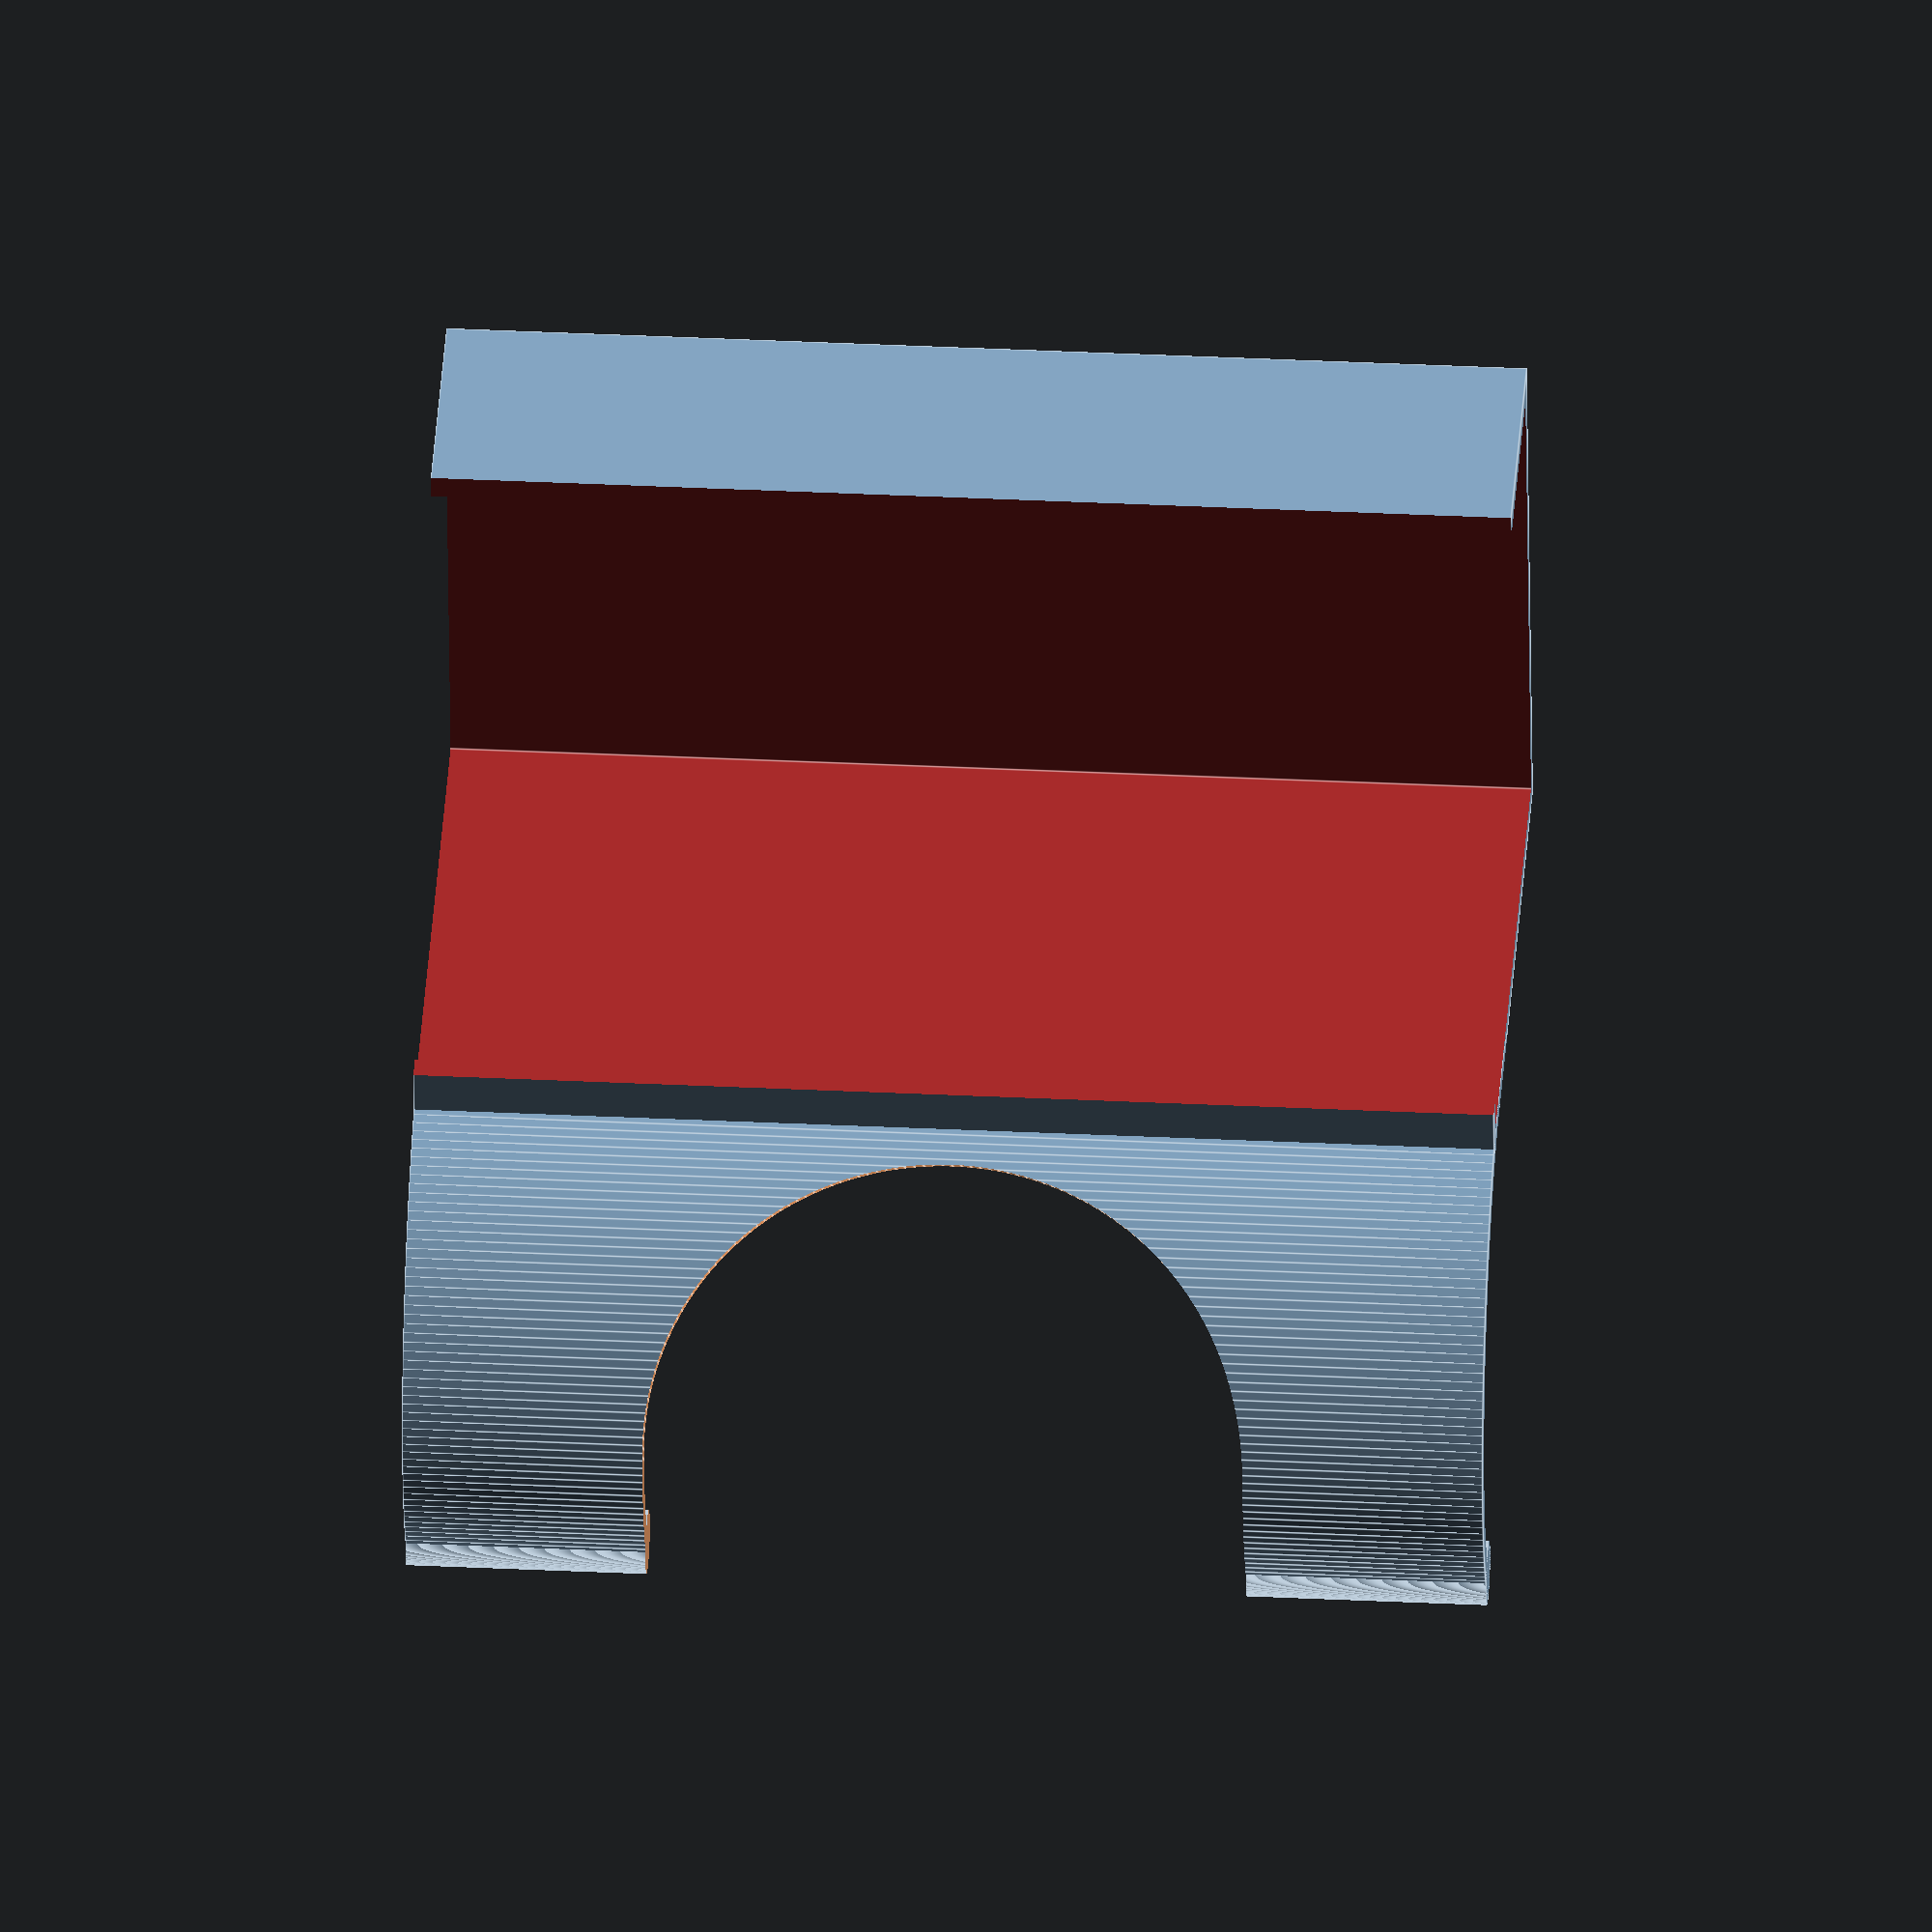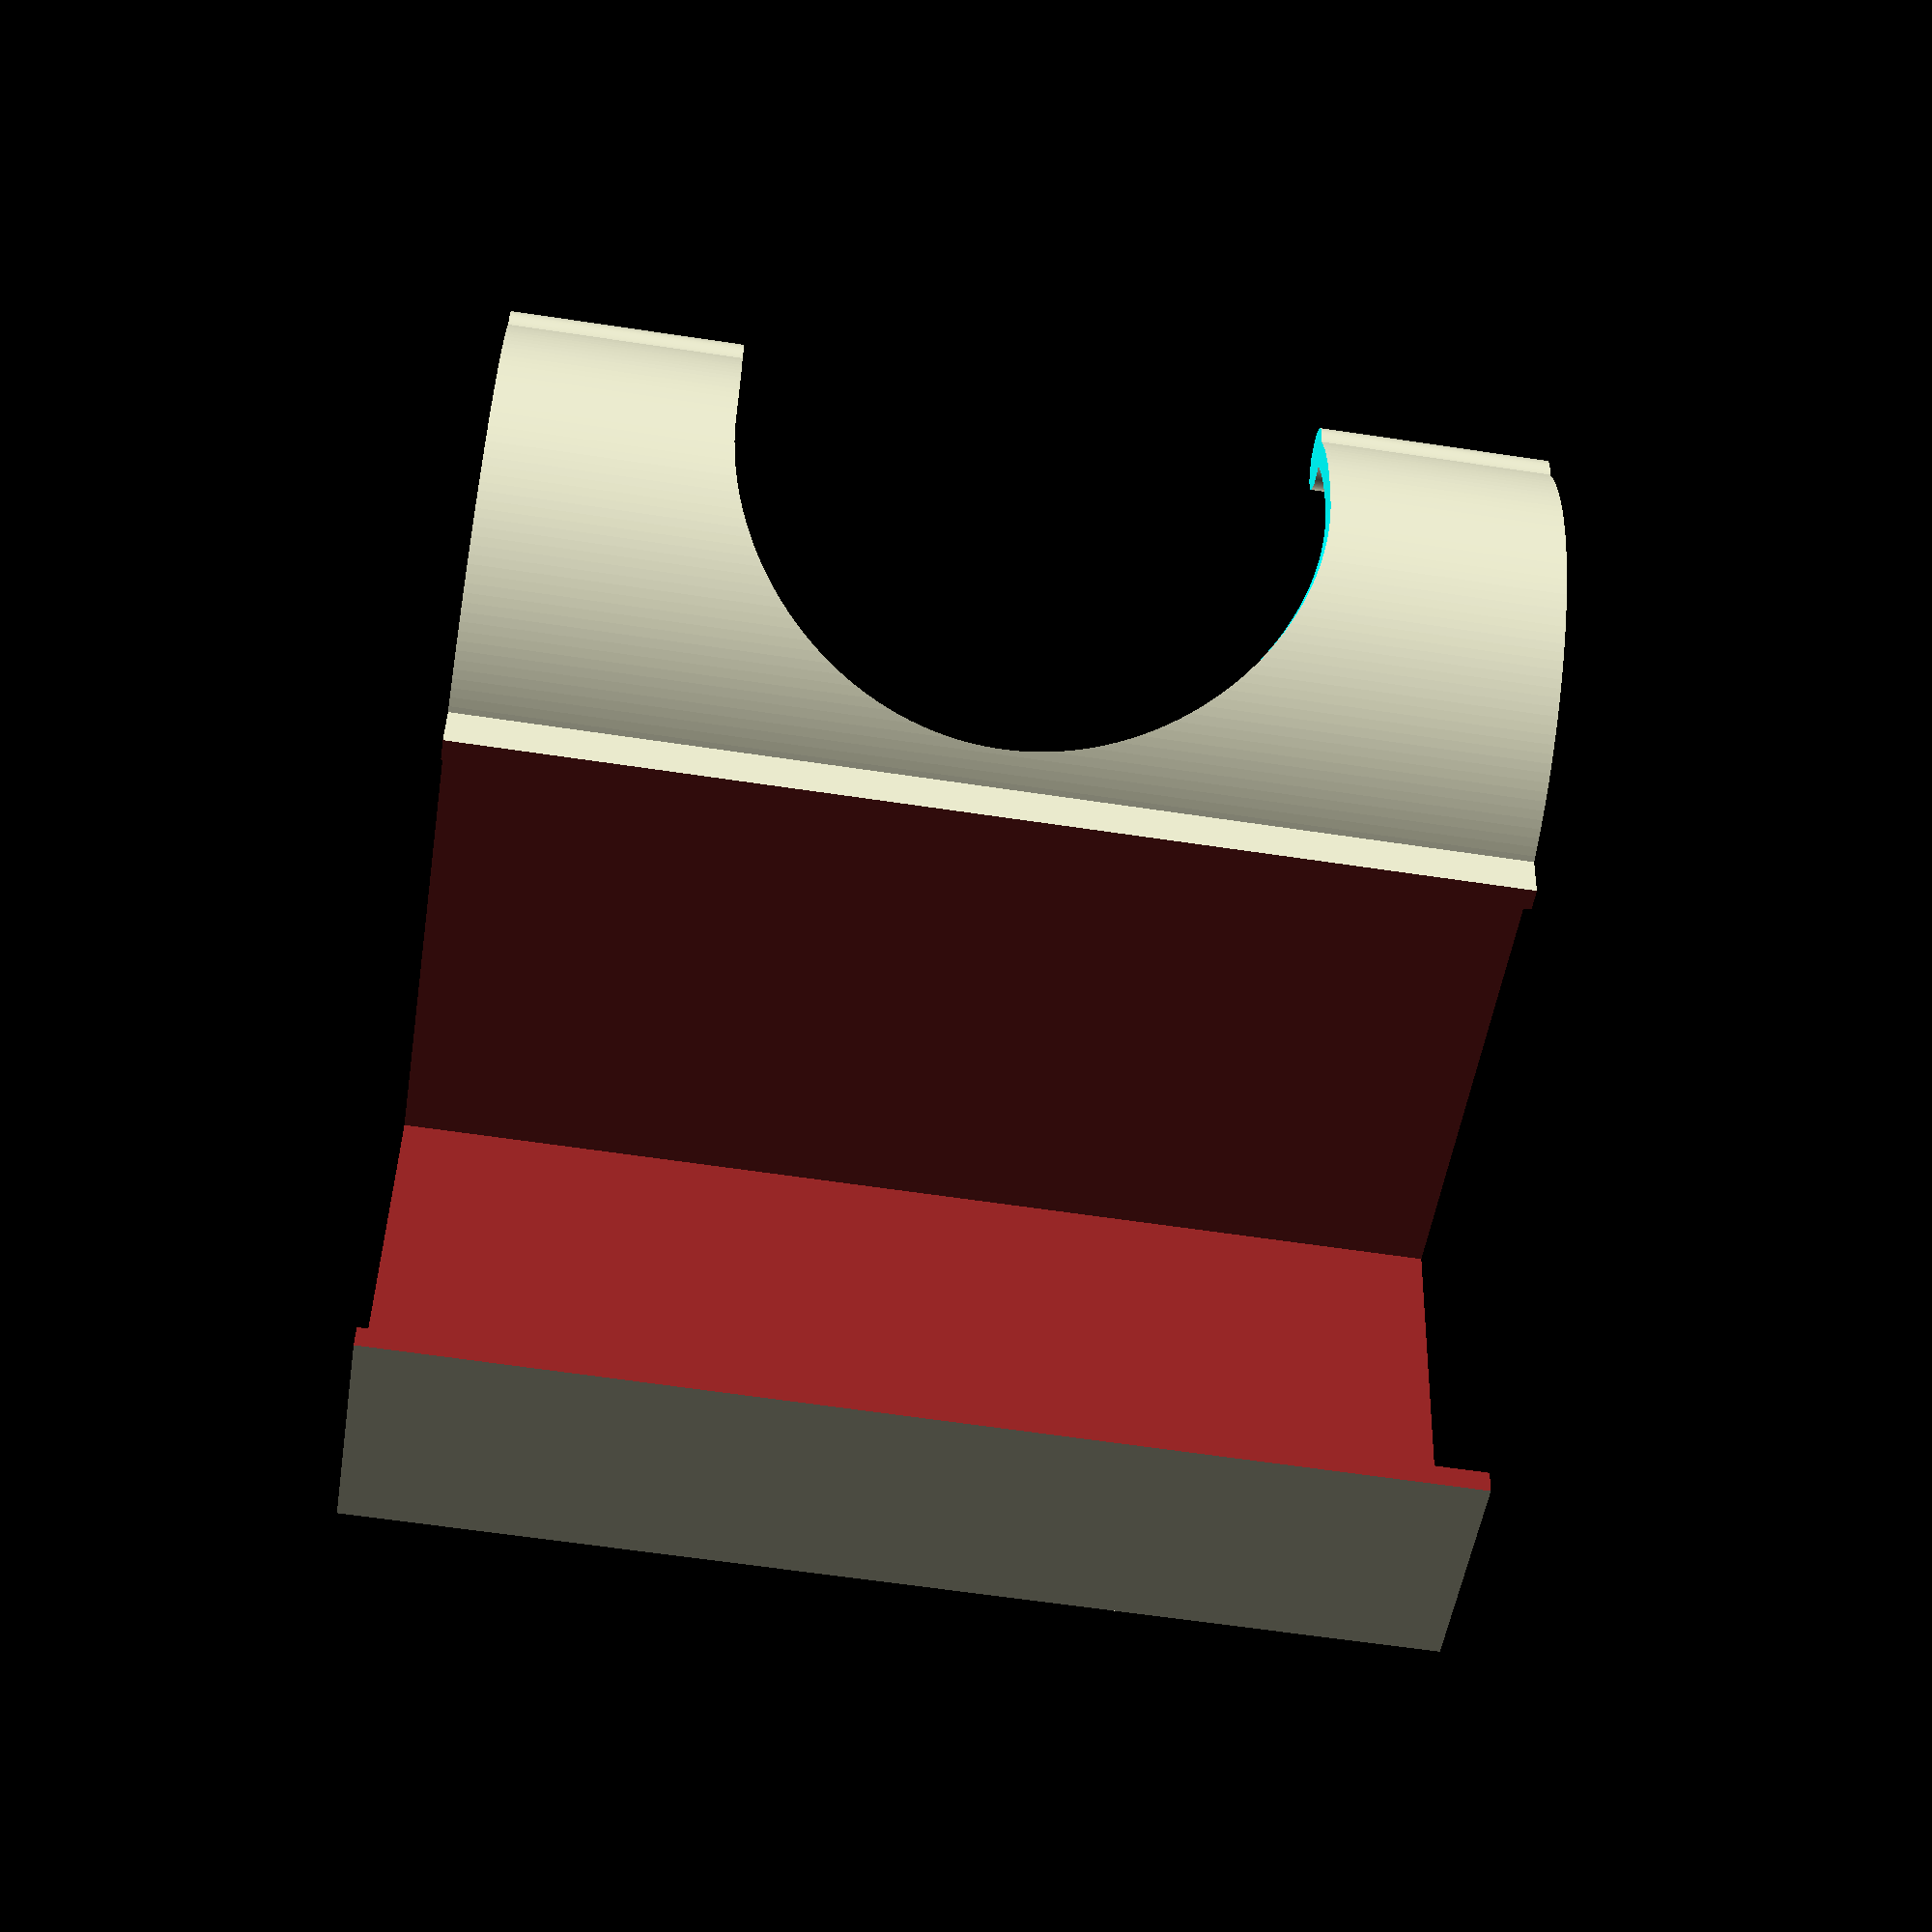
<openscad>
// Razor bracket for a square towel rack

$fn=200;
bracket_thickness = 2;
bracket_width = 45;

towel_rack_width = 21.3;
towel_rack_length = 60;

hanger_radius = 12.5;

offset = sqrt(pow(towel_rack_width, 2)/2);
bracket_offset = sqrt(pow(bracket_thickness, 2)/2);

module towel_rack() {
  color("Brown") rotate(a=45, v=[1,0,0]) cube([towel_rack_length, towel_rack_width, towel_rack_width], center=true);
}

module rounded_edge() {
  translate([-bracket_width/2, -towel_rack_width-(hanger_radius-bracket_thickness)-bracket_offset, offset/2]) 
    rotate(a=90, v=[0,1,0]) 
      cylinder(h=bracket_width, r=bracket_thickness/1.5);    
}

module bracket() {
  difference() {
    rotate(a=45, v=[1,0,0]) 
      cube([bracket_width, towel_rack_width+bracket_thickness, towel_rack_width+bracket_thickness], center=true);
    translate([0, -5, -7]) towel_rack();
  }

  difference() {
    translate([-bracket_width/2, -towel_rack_width-bracket_offset/2, towel_rack_width/2]) 
      rotate(a=90, v=[0,1,0]) 
        cylinder(h=bracket_width, r=hanger_radius);    
    translate([
        -(bracket_width+bracket_thickness)/2, 
        -towel_rack_width-bracket_offset/2, 
        towel_rack_width/2
      ]) rotate(a=90, v=[0,1,0]) 
        cylinder(h=bracket_width+bracket_thickness, r=hanger_radius-bracket_thickness/2);
    translate([0, -offset, offset+bracket_offset]) towel_rack();
    translate([0, -towel_rack_width, towel_rack_width]) towel_rack();
    translate([0, -towel_rack_width*(1.7), towel_rack_width]) towel_rack();
  }
}

module the_bracket() {
  difference() {
    rounded_edge();
    cutout();
  }
  difference() {
    bracket();
    towel_rack();
    cutout();
  }
}
translate([0, 0, bracket_width/2]) rotate(a=90, v=[0,1,0]) 
the_bracket();

module cutout() {
  translate([0, -offset*2, -towel_rack_width/3]) cylinder(h=towel_rack_width, r=12.5);
  translate([0, -offset*2-12.5, 0]) cube([25, 25, 25], center=true);
}


</openscad>
<views>
elev=147.9 azim=216.0 roll=266.0 proj=o view=edges
elev=241.0 azim=55.8 roll=98.8 proj=p view=wireframe
</views>
